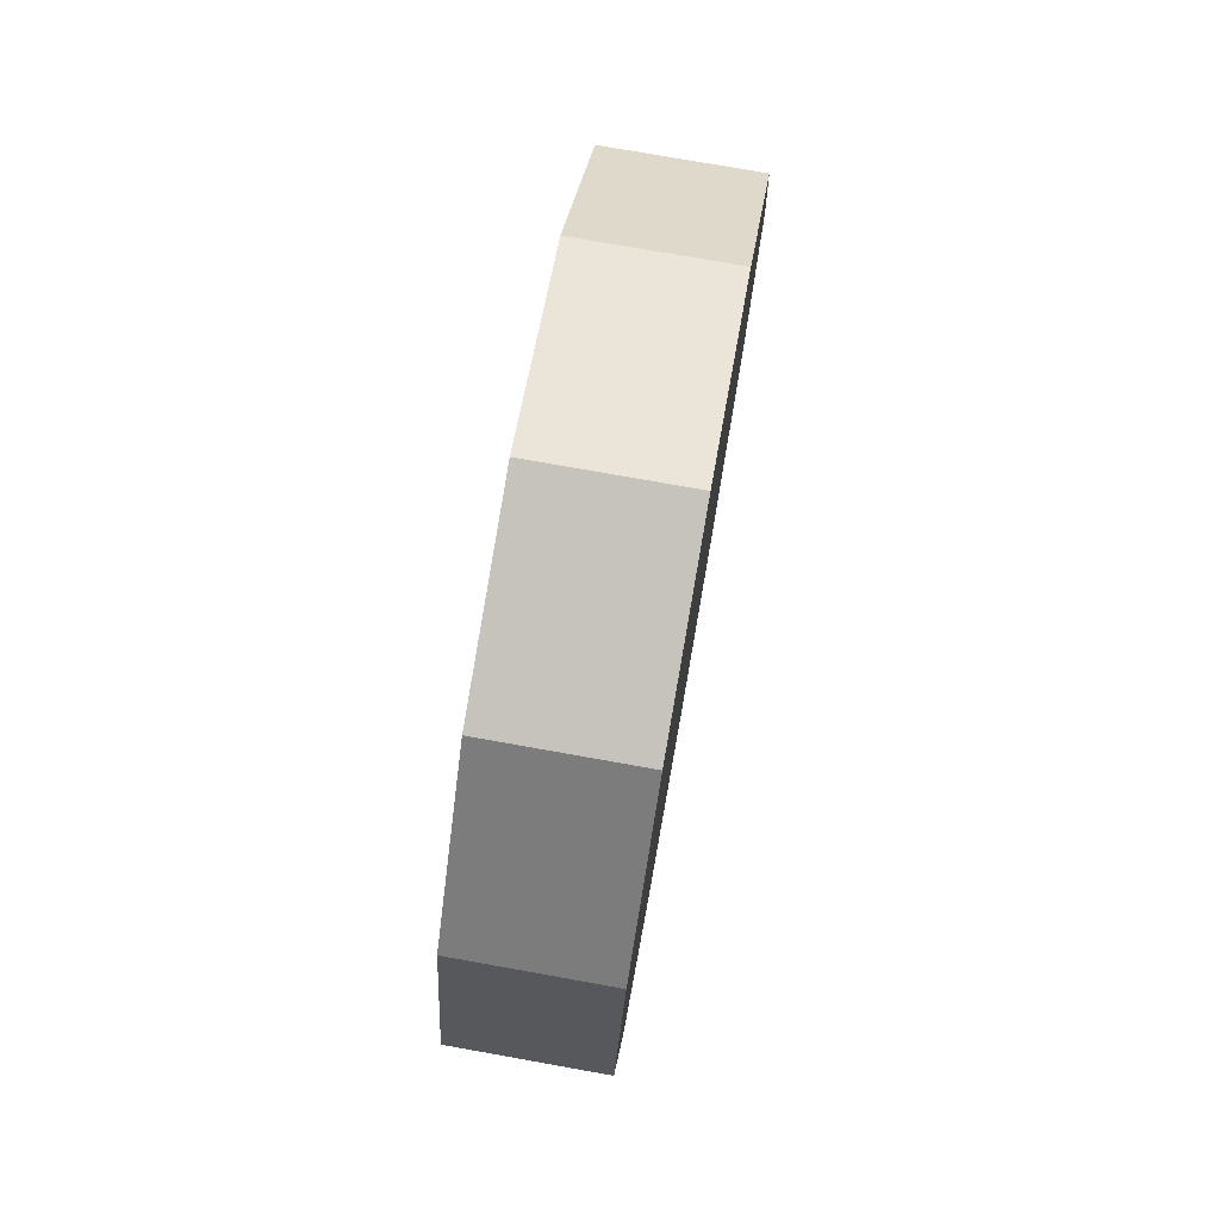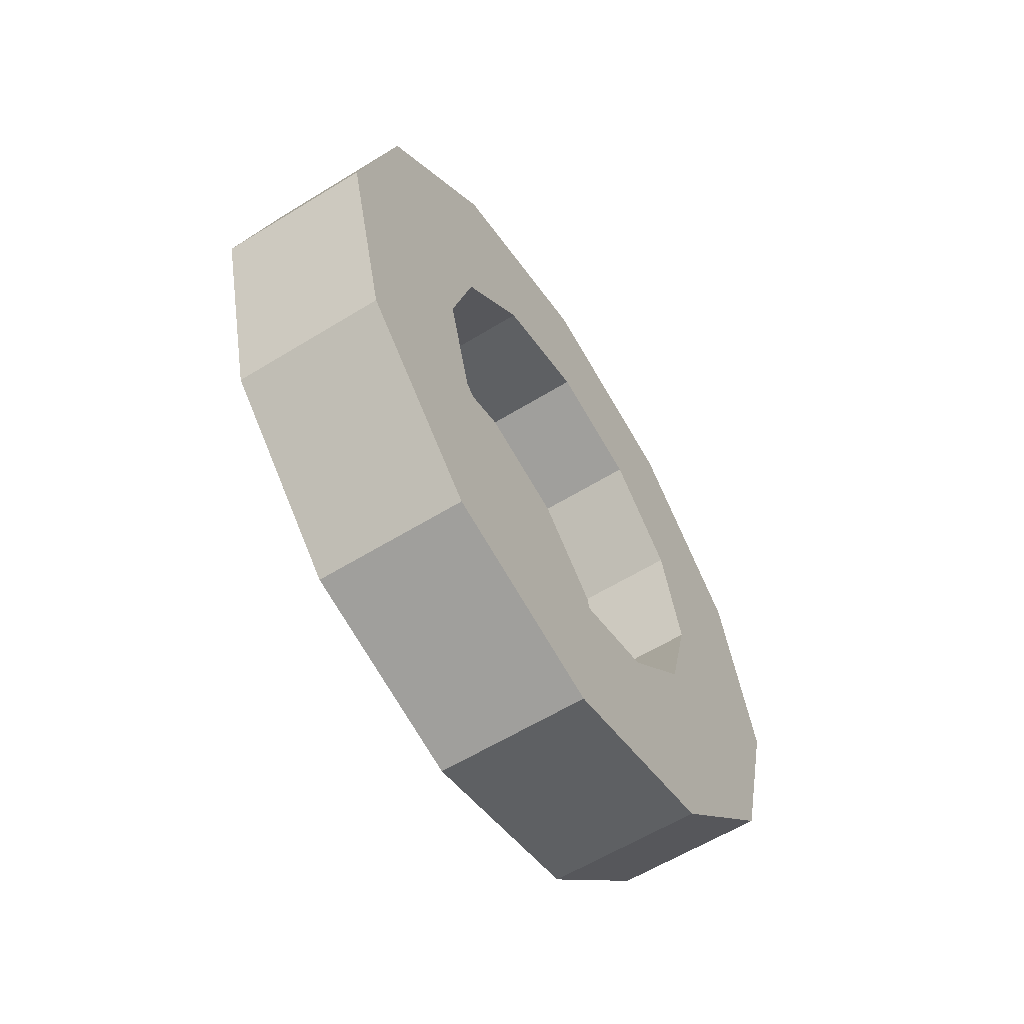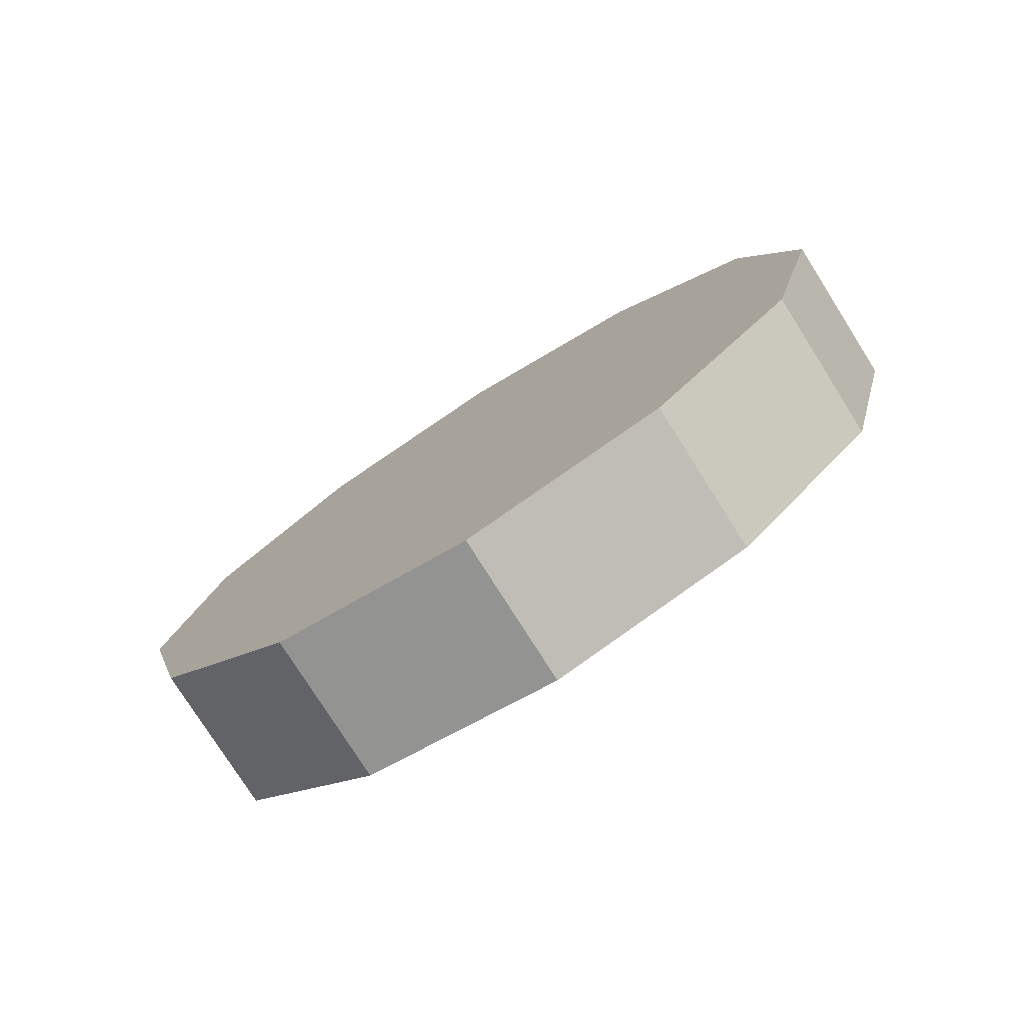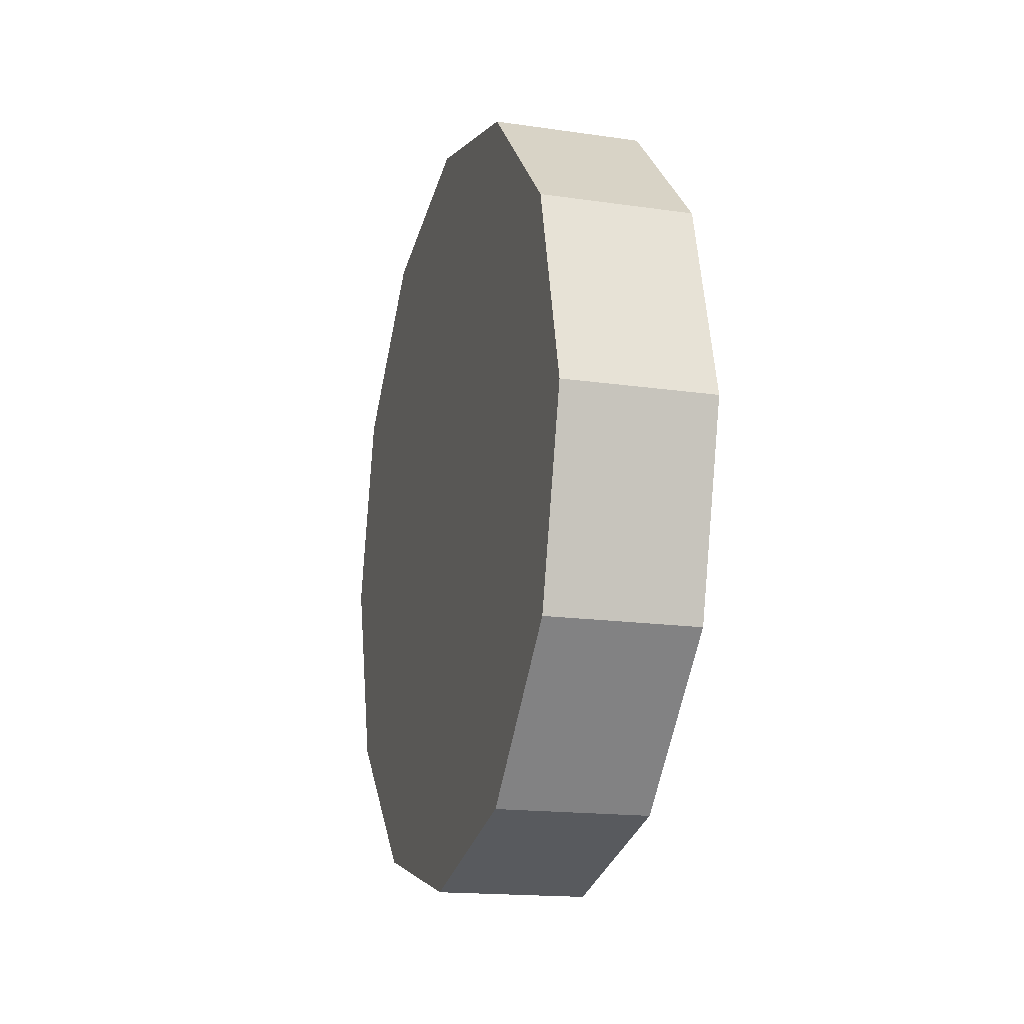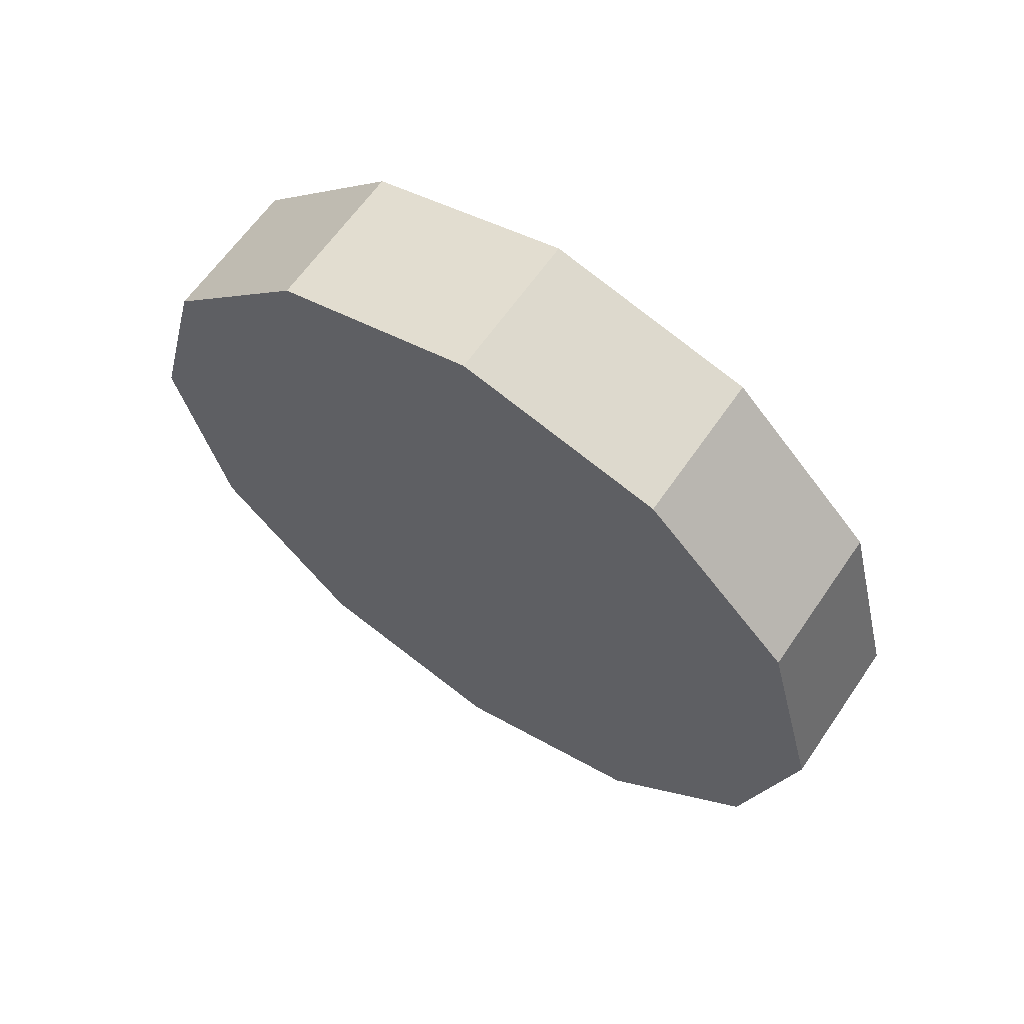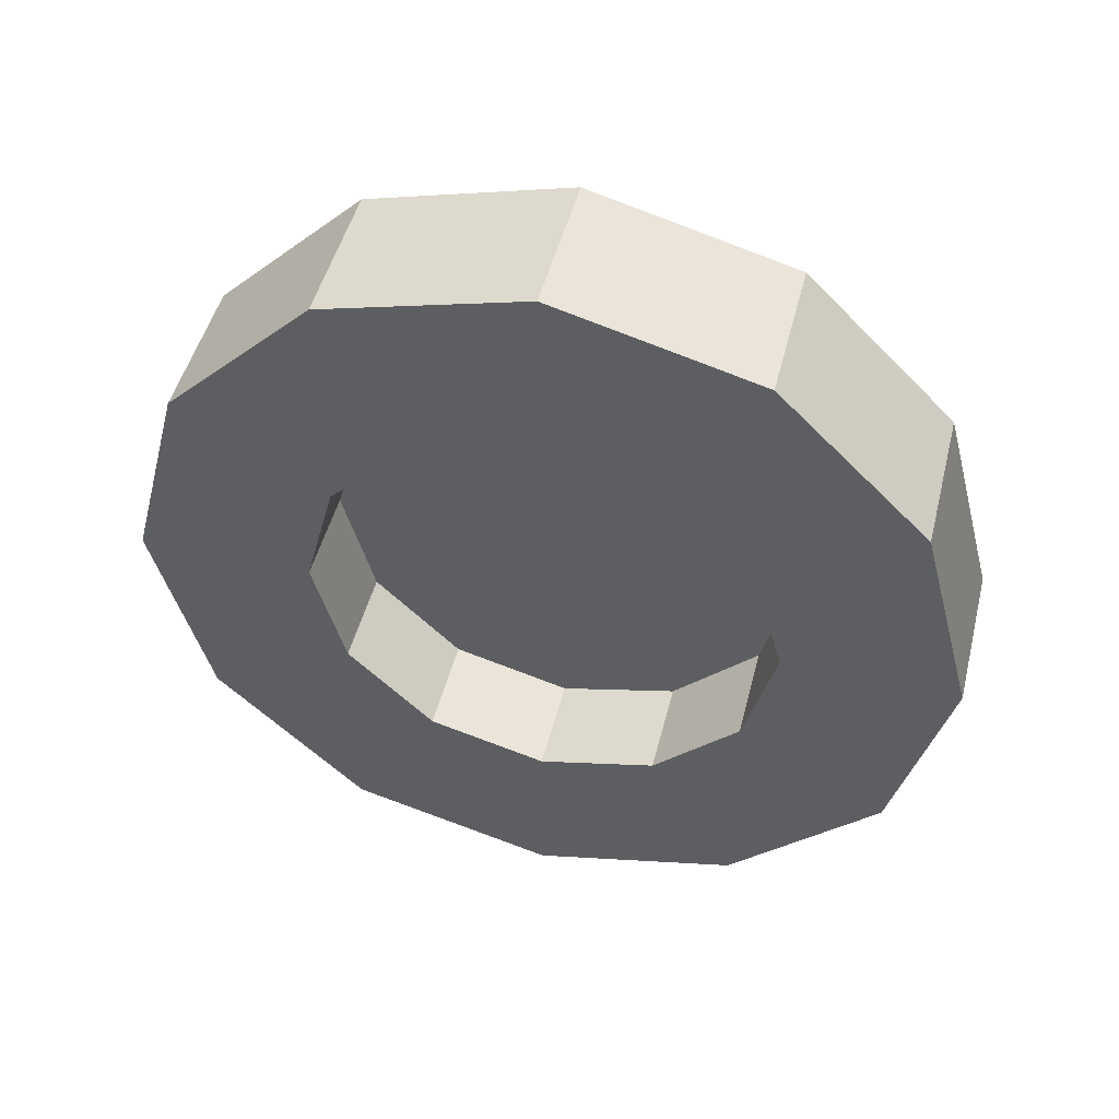
<metadata>
{"format":"obj","ext":"obj","renderer":"f3d","projection":"perspective","resolution":1024,"background":"white","views":[{"elev":75.6,"azim":-169.9,"up":"+Z"},{"elev":-60.2,"azim":32.2,"up":"+Y"},{"elev":-77.6,"azim":-57.7,"up":"+Z"},{"elev":-16.7,"azim":-16.4,"up":"+Z"},{"elev":62.9,"azim":-55.6,"up":"+Z"},{"elev":48.6,"azim":104.1,"up":"+Y"}]}
</metadata>
<code>
o Cylinder.058
v 5.615 2.412 1.686
v 5.577 2.412 1.686
v 5.615 2.398 1.738
v 5.577 2.398 1.738
v 5.615 2.36 1.776
v 5.577 2.36 1.776
v 5.615 2.308 1.79
v 5.577 2.308 1.79
v 5.615 2.256 1.776
v 5.577 2.256 1.776
v 5.615 2.218 1.738
v 5.577 2.218 1.738
v 5.615 2.205 1.686
v 5.577 2.205 1.686
v 5.615 2.218 1.635
v 5.577 2.218 1.635
v 5.615 2.256 1.597
v 5.577 2.256 1.597
v 5.615 2.308 1.583
v 5.577 2.308 1.583
v 5.615 2.36 1.597
v 5.577 2.36 1.597
v 5.615 2.398 1.635
v 5.577 2.398 1.635
v 5.615 2.368 1.686
v 5.615 2.36 1.716
v 5.615 2.338 1.738
v 5.615 2.308 1.746
v 5.615 2.278 1.738
v 5.615 2.257 1.716
v 5.615 2.249 1.686
v 5.615 2.257 1.657
v 5.615 2.278 1.635
v 5.615 2.308 1.627
v 5.615 2.338 1.635
v 5.615 2.36 1.657
v 5.59 2.368 1.686
v 5.59 2.36 1.716
v 5.59 2.338 1.738
v 5.59 2.308 1.746
v 5.59 2.278 1.738
v 5.59 2.257 1.716
v 5.59 2.249 1.686
v 5.59 2.257 1.657
v 5.59 2.278 1.635
v 5.59 2.308 1.627
v 5.59 2.338 1.635
v 5.59 2.36 1.657
f 1 2 4 3
f 3 4 6 5
f 5 6 8 7
f 7 8 10 9
f 9 10 12 11
f 11 12 14 13
f 13 14 16 15
f 15 16 18 17
f 17 18 20 19
f 19 20 22 21
f 4 2 24 22 20 18 16 14 12 10 8 6
f 23 24 2 1
f 21 22 24 23
f 11 13 31 30
f 32 33 45 44
f 9 11 30 29
f 7 9 29 28
f 23 1 25 36
f 1 3 26 25
f 5 7 28 27
f 21 23 36 35
f 3 5 27 26
f 19 21 35 34
f 17 19 34 33
f 15 17 33 32
f 13 15 32 31
f 29 30 42 41
f 36 25 37 48
f 26 27 39 38
f 33 34 46 45
f 30 31 43 42
f 27 28 40 39
f 34 35 47 46
f 31 32 44 43
f 28 29 41 40
f 35 36 48 47
f 25 26 38 37
f 37 38 39 40 41 42 43 44 45 46 47 48

</code>
